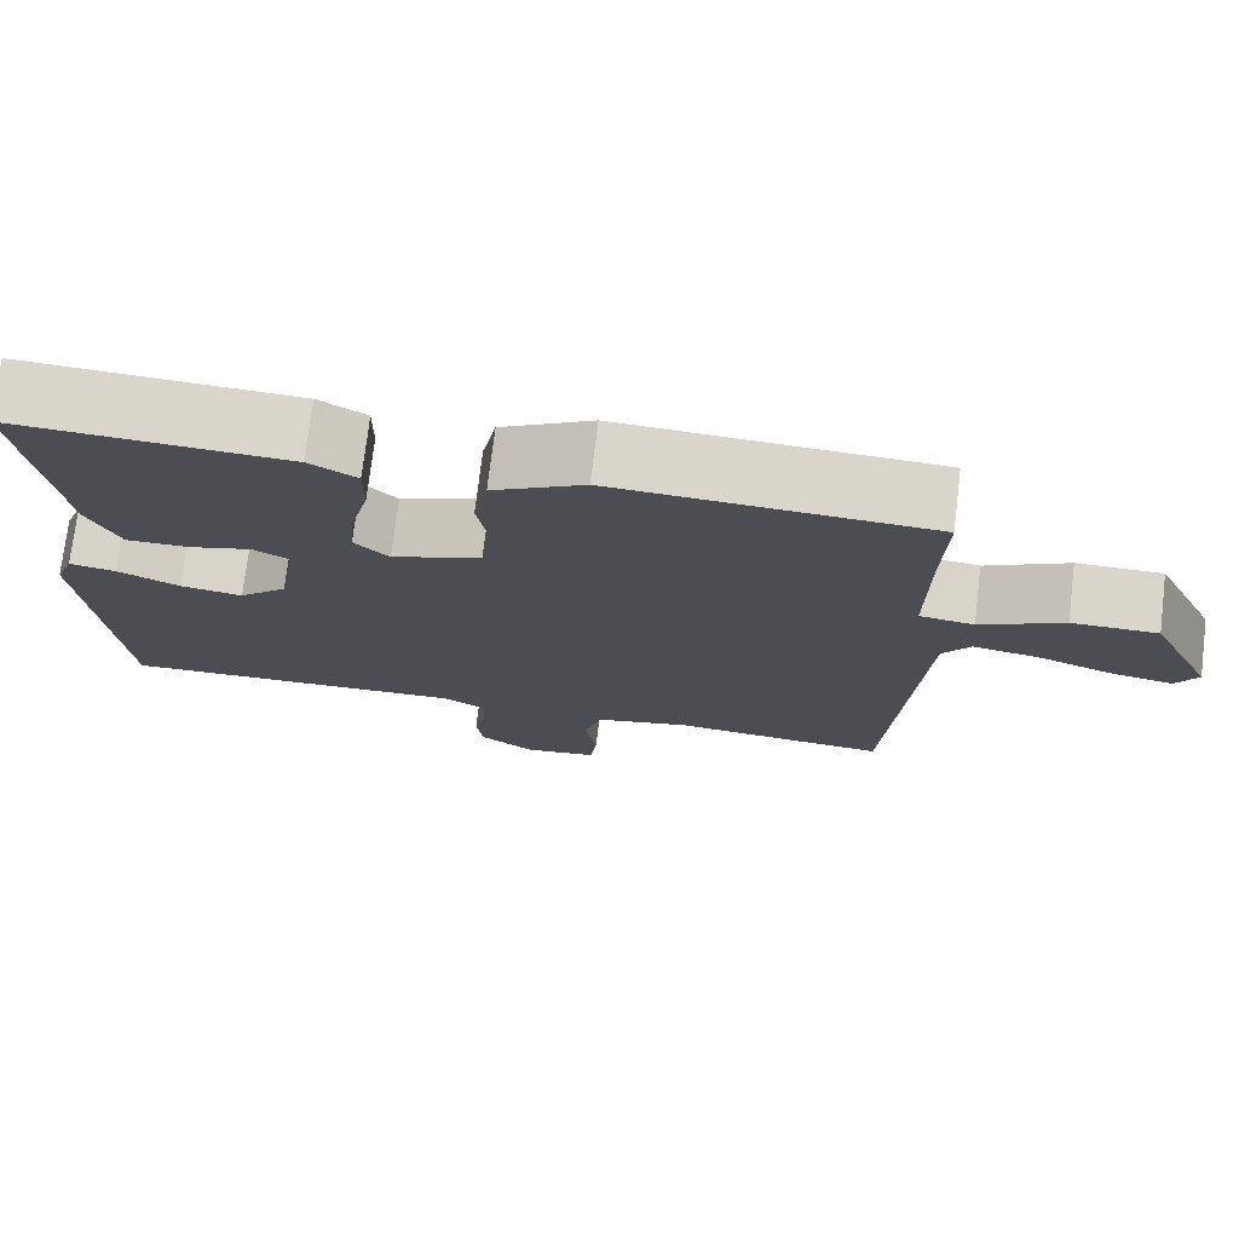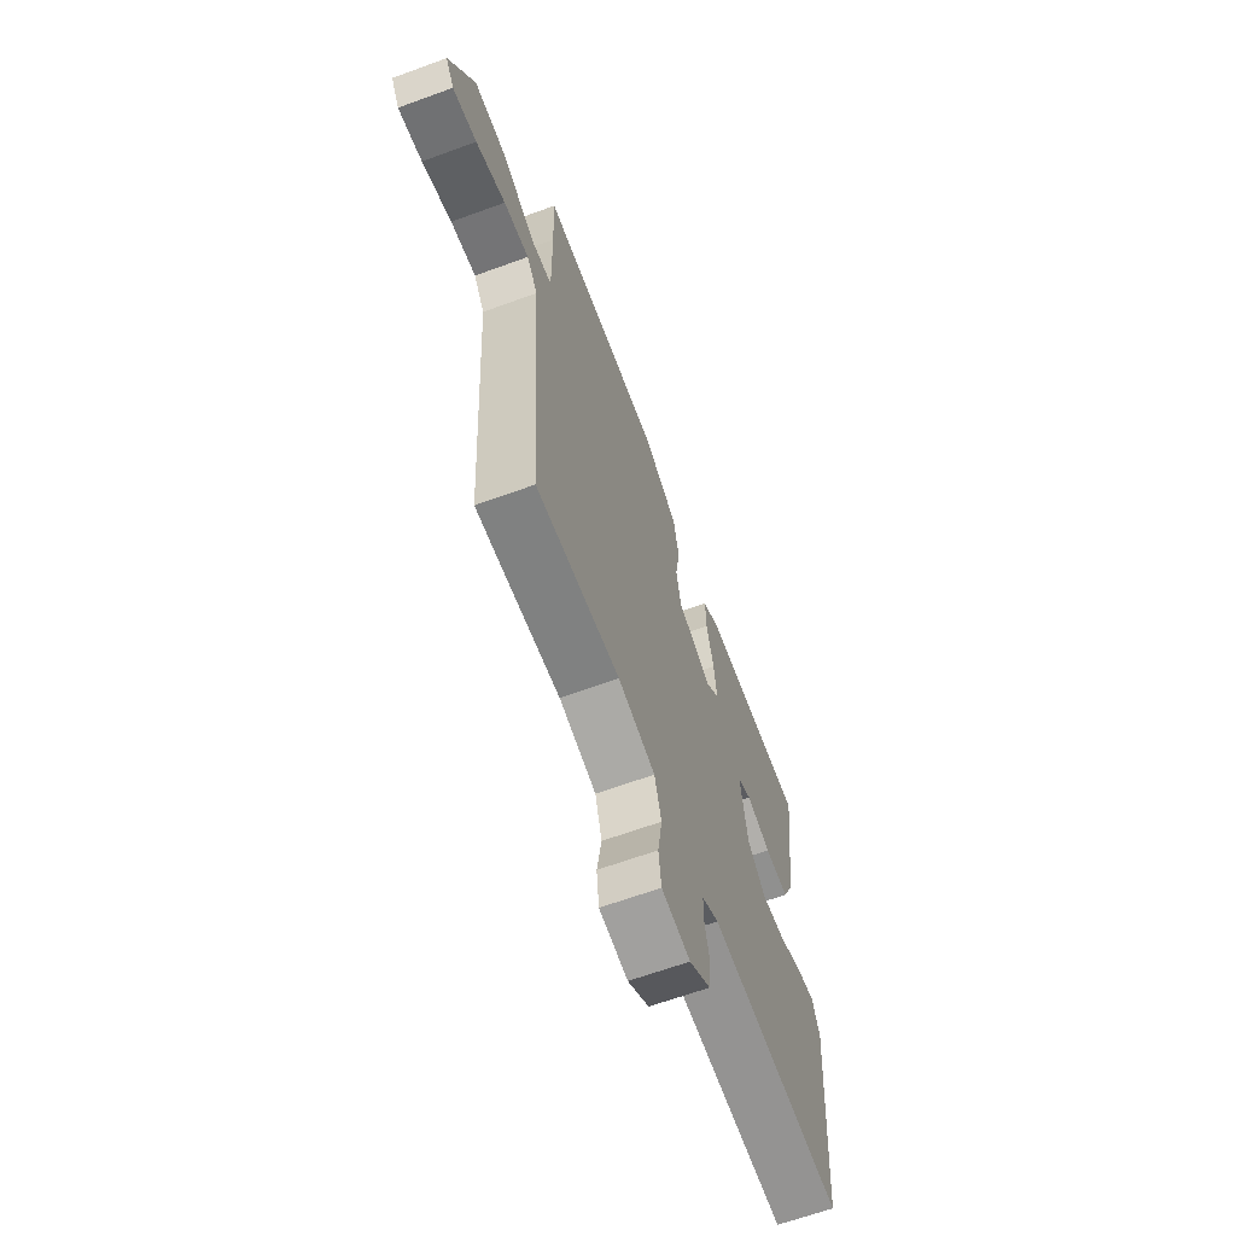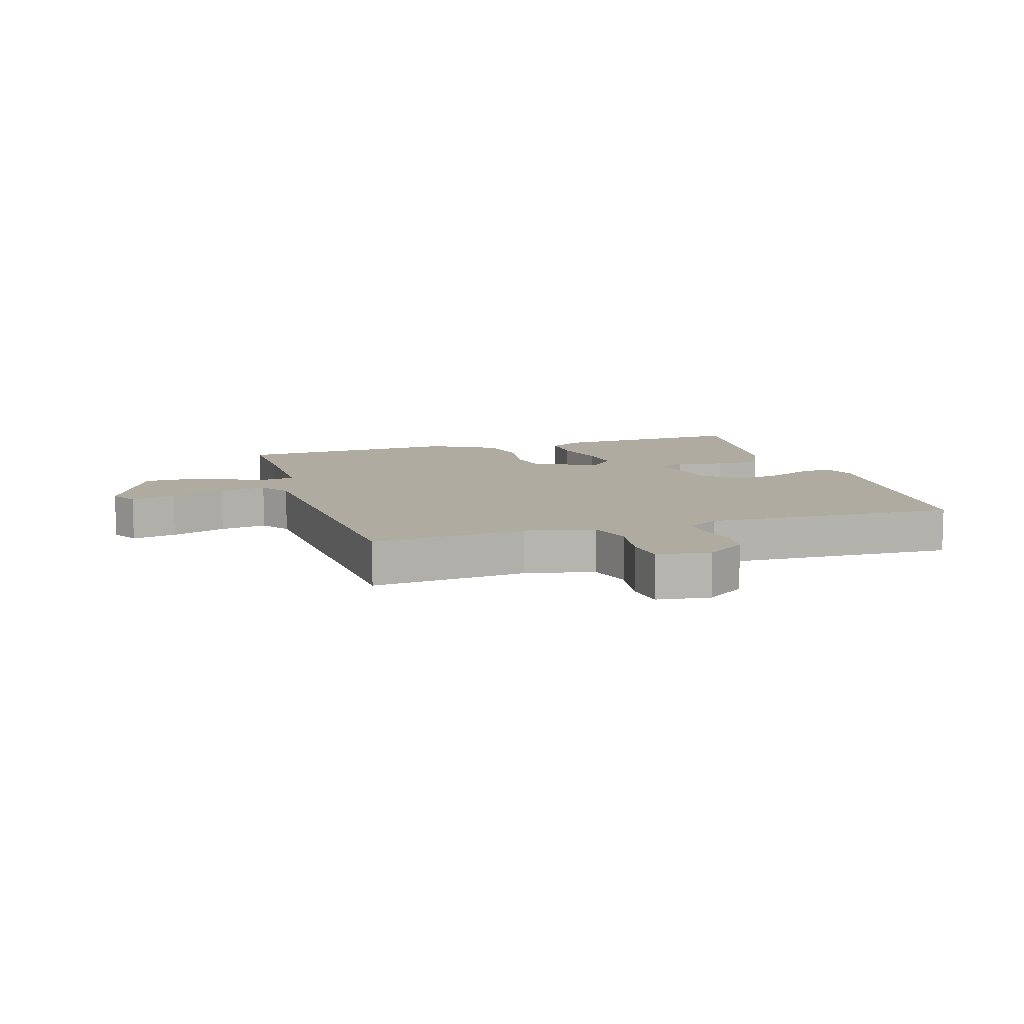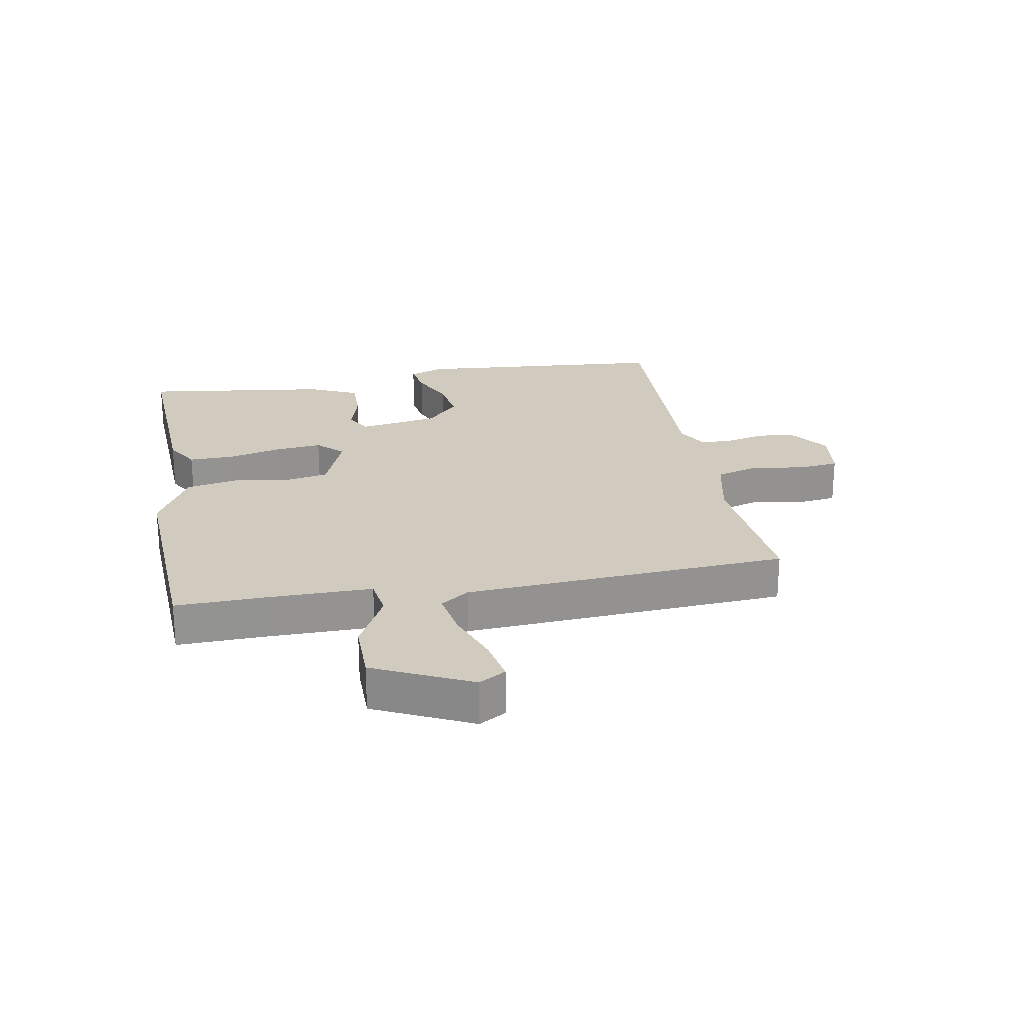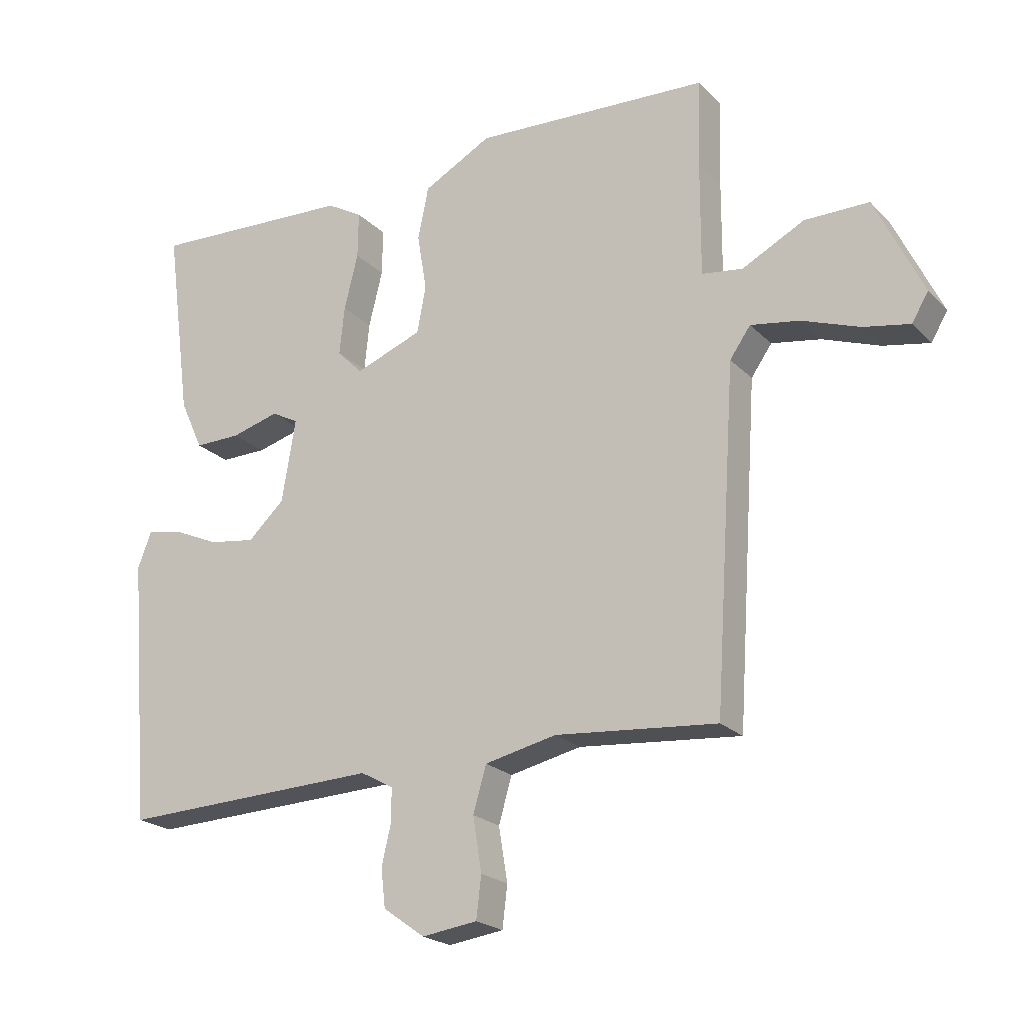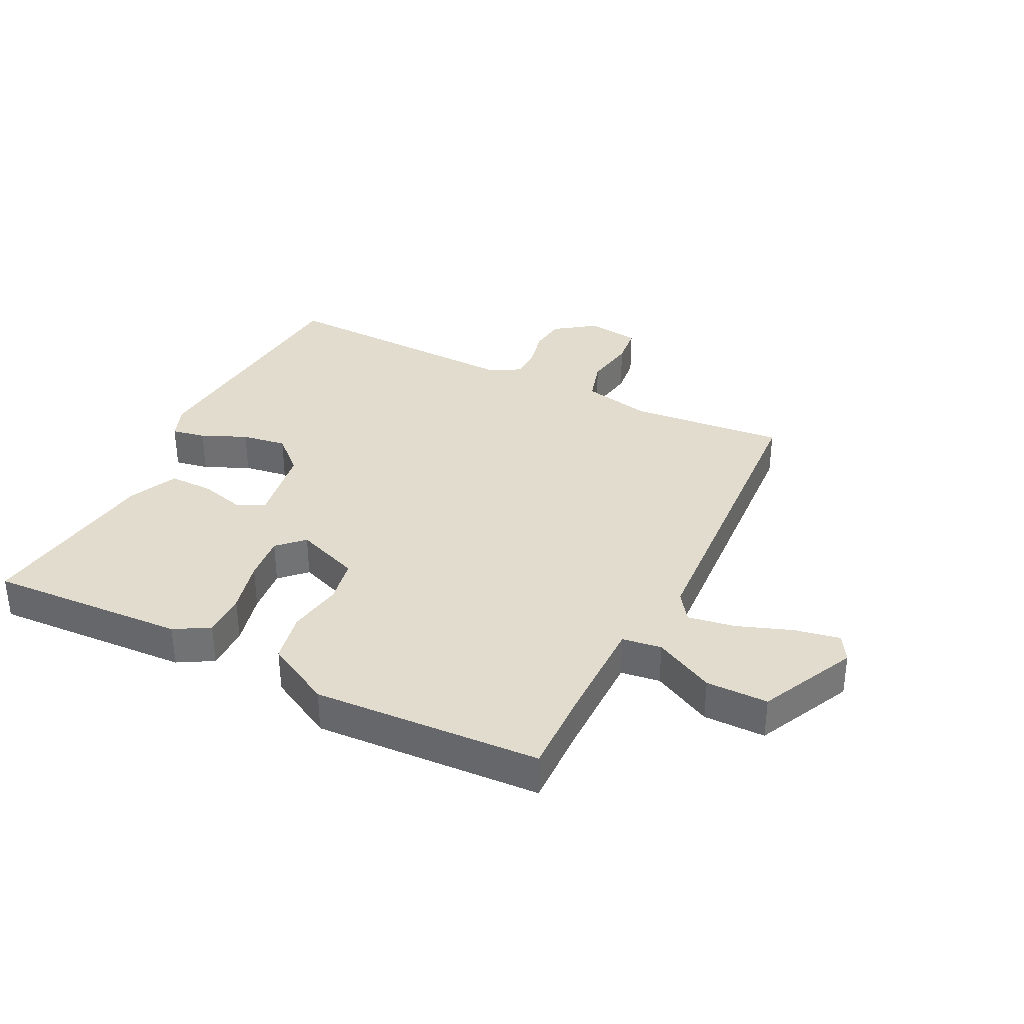
<metadata>
{"format":"obj","ext":"obj","renderer":"f3d","projection":"perspective","resolution":1024,"background":"white","views":[{"elev":74.5,"azim":6.9,"up":"+Z"},{"elev":-64.9,"azim":110.2,"up":"+Z"},{"elev":9.8,"azim":162.9,"up":"+Y"},{"elev":23.6,"azim":79.8,"up":"+Y"},{"elev":-21.7,"azim":31.2,"up":"+Z"},{"elev":34.7,"azim":26.5,"up":"+Y"}]}
</metadata>
<code>
v 0.5 0.07 -0.5
v 0.243 0.07 -0.477
v 0.129 0.07 -0.502
v 0.108 0.07 -0.574
v 0.122 0.07 -0.66
v 0.114 0.07 -0.726
v 0.026 0.07 -0.738
v -0.04 0.07 -0.691
v -0.047 0.07 -0.63
v -0.032 0.07 -0.566
v -0.032 0.07 -0.514
v -0.084 0.07 -0.485
v -0.5 0.07 -0.5
v -0.535 0.07 -0.077
v -0.513 0.07 -0.02
v -0.457 0.07 -0.03
v -0.383 0.07 -0.063
v -0.309 0.07 -0.074
v -0.251 0.07 -0.02
v -0.229 0.07 0.112
v -0.272 0.07 0.135
v -0.348 0.07 0.114
v -0.422 0.07 0.113
v -0.459 0.07 0.194
v -0.5 0.07 0.5
v -0.174 0.07 0.484
v -0.117 0.07 0.451
v -0.118 0.07 0.377
v -0.14 0.07 0.288
v -0.148 0.07 0.211
v -0.107 0.07 0.17
v 0 0.07 0.211
v 0.014 0.07 0.286
v -0.001 0.07 0.376
v 0.016 0.07 0.46
v 0.125 0.07 0.519
v 0.5 0.07 0.5
v 0.496 0.07 0.36
v 0.495 0.07 0.18
v 0.56 0.07 0.171
v 0.659 0.07 0.222
v 0.761 0.07 0.222
v 0.837 0.07 0.063
v 0.811 0.07 0.019
v 0.737 0.07 0.033
v 0.646 0.07 0.066
v 0.568 0.07 0.079
v 0.535 0.07 0.032
v 0.5 0 -0.5
v 0.243 0 -0.477
v 0.129 0 -0.502
v 0.108 0 -0.574
v 0.122 0 -0.66
v 0.114 0 -0.726
v 0.026 0 -0.738
v -0.04 0 -0.691
v -0.047 0 -0.63
v -0.032 0 -0.566
v -0.032 0 -0.514
v -0.084 0 -0.485
v -0.5 0 -0.5
v -0.535 0 -0.077
v -0.513 0 -0.02
v -0.457 0 -0.03
v -0.383 0 -0.063
v -0.309 0 -0.074
v -0.251 0 -0.02
v -0.229 0 0.112
v -0.272 0 0.135
v -0.348 0 0.114
v -0.422 0 0.113
v -0.459 0 0.194
v -0.5 0 0.5
v -0.174 0 0.484
v -0.117 0 0.451
v -0.118 0 0.377
v -0.14 0 0.288
v -0.148 0 0.211
v -0.107 0 0.17
v 0 0 0.211
v 0.014 0 0.286
v -0.001 0 0.376
v 0.016 0 0.46
v 0.125 0 0.519
v 0.5 0 0.5
v 0.496 0 0.36
v 0.495 0 0.18
v 0.56 0 0.171
v 0.659 0 0.222
v 0.761 0 0.222
v 0.837 0 0.063
v 0.811 0 0.019
v 0.737 0 0.033
v 0.646 0 0.066
v 0.568 0 0.079
v 0.535 0 0.032
f 44 45 46
f 43 44 46
f 42 43 46
f 41 42 46
f 40 41 46
f 39 40 46 47
f 36 37 38
f 35 36 38
f 34 35 38
f 33 34 38
f 32 33 38 39
f 39 47 48
f 32 39 48
f 31 32 48
f 27 28 29
f 26 27 29
f 25 26 29
f 24 25 29
f 23 24 29
f 22 23 29
f 21 22 29
f 20 21 29 30
f 19 20 30 31
f 15 16 17
f 14 15 17
f 13 14 17
f 12 13 17
f 11 12 17 18
f 8 9 10
f 7 8 10
f 6 7 10
f 5 6 10
f 4 5 10
f 3 4 10 11
f 11 18 19
f 3 11 19
f 2 3 19
f 19 31 48
f 2 19 48
f 1 2 48
f 94 93 92
f 94 92 91
f 94 91 90
f 94 90 89
f 94 89 88
f 95 94 88 87
f 86 85 84
f 86 84 83
f 86 83 82
f 86 82 81
f 87 86 81 80
f 96 95 87
f 96 87 80
f 96 80 79
f 77 76 75
f 77 75 74
f 77 74 73
f 77 73 72
f 77 72 71
f 77 71 70
f 77 70 69
f 78 77 69 68
f 79 78 68 67
f 65 64 63
f 65 63 62
f 65 62 61
f 65 61 60
f 66 65 60 59
f 58 57 56
f 58 56 55
f 58 55 54
f 58 54 53
f 58 53 52
f 59 58 52 51
f 67 66 59
f 67 59 51
f 67 51 50
f 96 79 67
f 96 67 50
f 96 50 49
f 1 49 50 2
f 2 50 51 3
f 3 51 52 4
f 4 52 53 5
f 5 53 54 6
f 6 54 55 7
f 7 55 56 8
f 8 56 57 9
f 9 57 58 10
f 10 58 59 11
f 11 59 60 12
f 12 60 61 13
f 13 61 62 14
f 14 62 63 15
f 15 63 64 16
f 16 64 65 17
f 17 65 66 18
f 18 66 67 19
f 19 67 68 20
f 20 68 69 21
f 21 69 70 22
f 22 70 71 23
f 23 71 72 24
f 24 72 73 25
f 25 73 74 26
f 26 74 75 27
f 27 75 76 28
f 28 76 77 29
f 29 77 78 30
f 30 78 79 31
f 31 79 80 32
f 32 80 81 33
f 33 81 82 34
f 34 82 83 35
f 35 83 84 36
f 36 84 85 37
f 37 85 86 38
f 38 86 87 39
f 39 87 88 40
f 40 88 89 41
f 41 89 90 42
f 42 90 91 43
f 43 91 92 44
f 44 92 93 45
f 45 93 94 46
f 46 94 95 47
f 47 95 96 48
f 48 96 49 1

</code>
